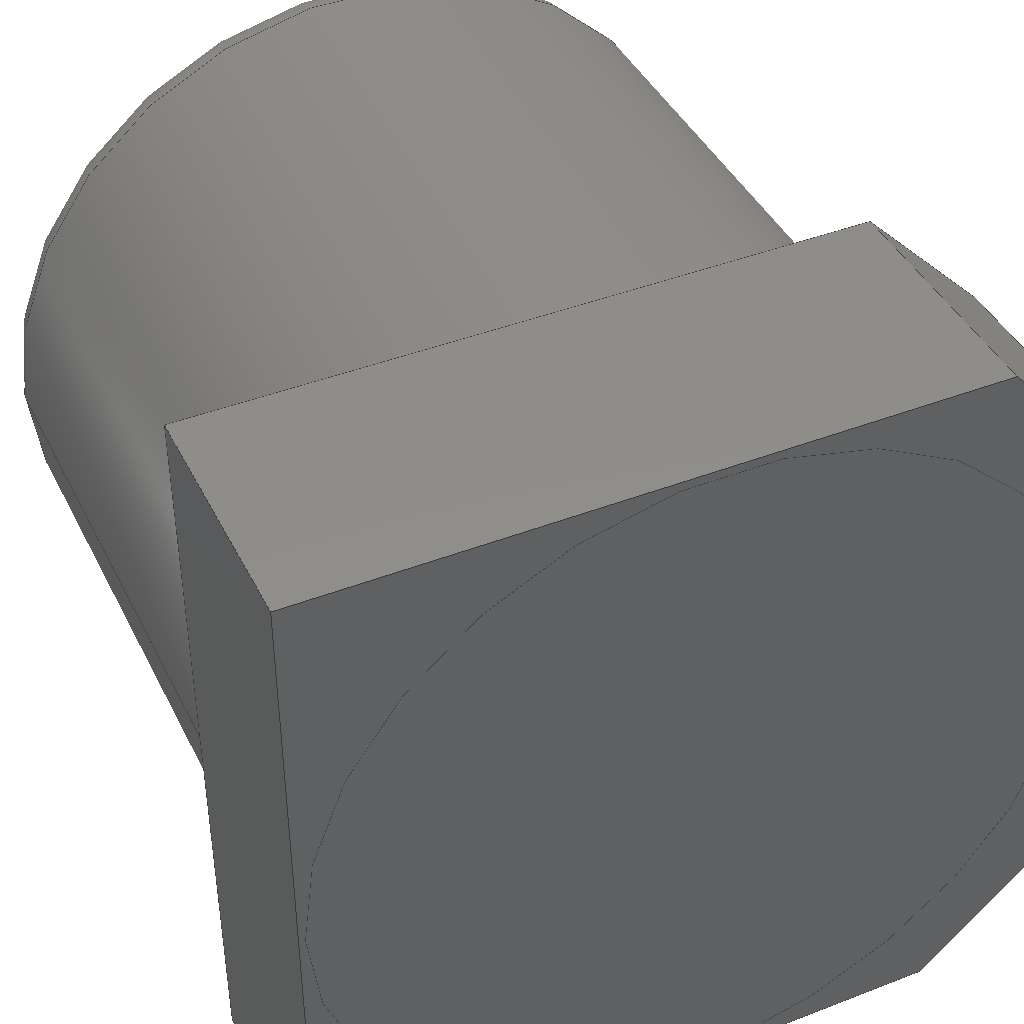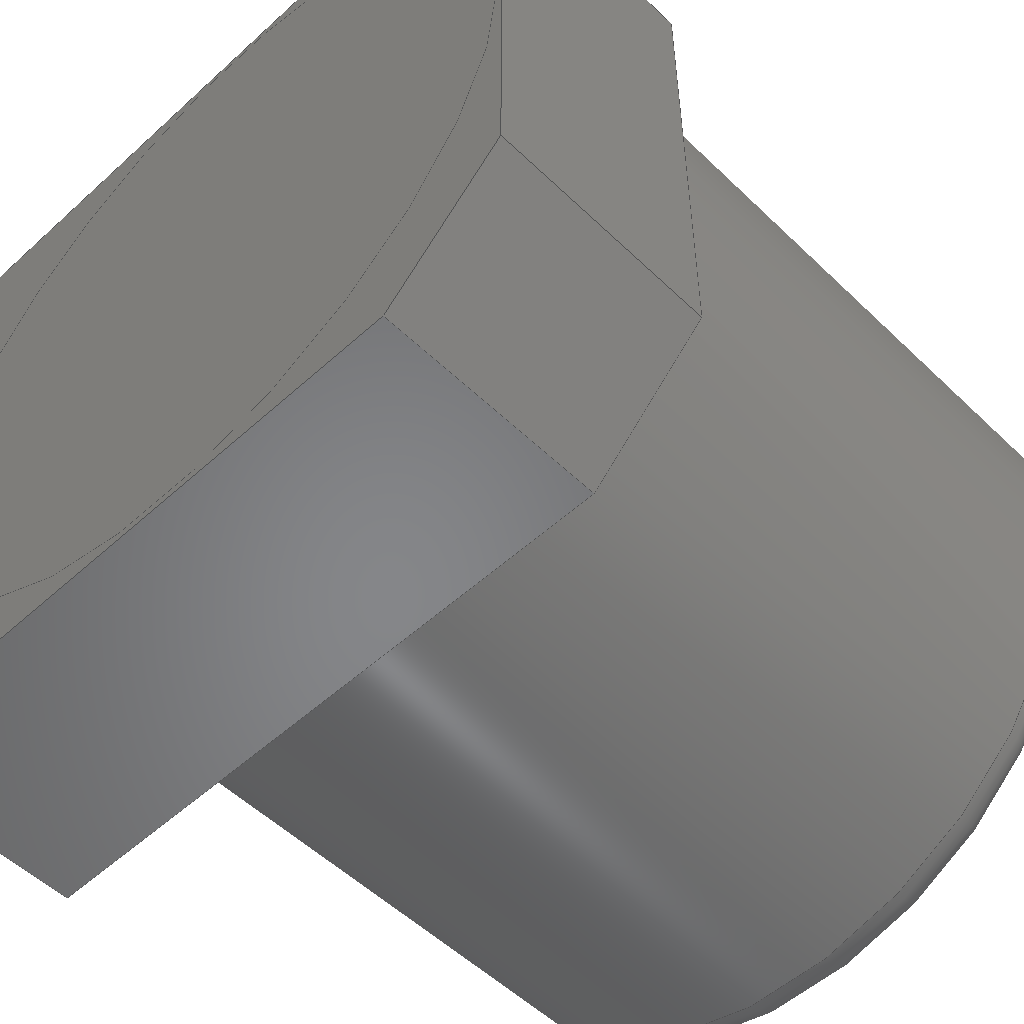
<metadata>
{"format":"step","ext":"step","renderer":"f3d","projection":"perspective","resolution":1024,"background":"white","views":[{"elev":42.3,"azim":155.1,"up":"+Y"},{"elev":-53.1,"azim":-135.8,"up":"+Y"}]}
</metadata>
<code>
ISO-10303-21;
DATA;
#1=TOROIDAL_SURFACE('',#278,0.00575,0.00075);
#2=CIRCLE('',#273,0.0065);
#3=CIRCLE('',#274,0.0065);
#4=CIRCLE('',#276,0.00575);
#5=CYLINDRICAL_SURFACE('',#272,0.0065);
#6=SHAPE_REPRESENTATION_RELATIONSHIP('','',#260,#8);
#7=SHAPE_REPRESENTATION_RELATIONSHIP('','',#261,#9);
#8=ADVANCED_BREP_SHAPE_REPRESENTATION('',(#256),#383);
#9=ADVANCED_BREP_SHAPE_REPRESENTATION('',(#257),#384);
#10=ORIENTED_EDGE('',*,*,#52,.T.);
#11=ORIENTED_EDGE('',*,*,#53,.F.);
#12=ORIENTED_EDGE('',*,*,#54,.F.);
#13=ORIENTED_EDGE('',*,*,#55,.T.);
#14=ORIENTED_EDGE('',*,*,#56,.T.);
#15=ORIENTED_EDGE('',*,*,#57,.F.);
#16=ORIENTED_EDGE('',*,*,#58,.F.);
#17=ORIENTED_EDGE('',*,*,#53,.T.);
#18=ORIENTED_EDGE('',*,*,#59,.F.);
#19=ORIENTED_EDGE('',*,*,#60,.F.);
#20=ORIENTED_EDGE('',*,*,#61,.T.);
#21=ORIENTED_EDGE('',*,*,#57,.T.);
#22=ORIENTED_EDGE('',*,*,#62,.F.);
#23=ORIENTED_EDGE('',*,*,#63,.F.);
#24=ORIENTED_EDGE('',*,*,#64,.T.);
#25=ORIENTED_EDGE('',*,*,#60,.T.);
#26=ORIENTED_EDGE('',*,*,#65,.T.);
#27=ORIENTED_EDGE('',*,*,#66,.F.);
#28=ORIENTED_EDGE('',*,*,#67,.F.);
#29=ORIENTED_EDGE('',*,*,#63,.T.);
#30=ORIENTED_EDGE('',*,*,#68,.F.);
#31=ORIENTED_EDGE('',*,*,#55,.F.);
#32=ORIENTED_EDGE('',*,*,#69,.T.);
#33=ORIENTED_EDGE('',*,*,#66,.T.);
#34=ORIENTED_EDGE('',*,*,#54,.T.);
#35=ORIENTED_EDGE('',*,*,#58,.T.);
#36=ORIENTED_EDGE('',*,*,#61,.F.);
#37=ORIENTED_EDGE('',*,*,#64,.F.);
#38=ORIENTED_EDGE('',*,*,#67,.T.);
#39=ORIENTED_EDGE('',*,*,#69,.F.);
#40=ORIENTED_EDGE('',*,*,#52,.F.);
#41=ORIENTED_EDGE('',*,*,#68,.T.);
#42=ORIENTED_EDGE('',*,*,#65,.F.);
#43=ORIENTED_EDGE('',*,*,#62,.T.);
#44=ORIENTED_EDGE('',*,*,#59,.T.);
#45=ORIENTED_EDGE('',*,*,#56,.F.);
#46=ORIENTED_EDGE('',*,*,#70,.T.);
#47=ORIENTED_EDGE('',*,*,#71,.T.);
#48=ORIENTED_EDGE('',*,*,#72,.T.);
#49=ORIENTED_EDGE('',*,*,#71,.F.);
#50=ORIENTED_EDGE('',*,*,#70,.F.);
#51=ORIENTED_EDGE('',*,*,#72,.F.);
#52=EDGE_CURVE('',#73,#74,#88,.T.);
#53=EDGE_CURVE('',#75,#74,#89,.T.);
#54=EDGE_CURVE('',#76,#75,#90,.T.);
#55=EDGE_CURVE('',#76,#73,#91,.T.);
#56=EDGE_CURVE('',#74,#77,#92,.T.);
#57=EDGE_CURVE('',#78,#77,#93,.T.);
#58=EDGE_CURVE('',#75,#78,#94,.T.);
#59=EDGE_CURVE('',#79,#77,#95,.T.);
#60=EDGE_CURVE('',#80,#79,#96,.T.);
#61=EDGE_CURVE('',#80,#78,#97,.T.);
#62=EDGE_CURVE('',#81,#79,#98,.T.);
#63=EDGE_CURVE('',#82,#81,#99,.T.);
#64=EDGE_CURVE('',#82,#80,#100,.T.);
#65=EDGE_CURVE('',#81,#83,#101,.T.);
#66=EDGE_CURVE('',#84,#83,#102,.T.);
#67=EDGE_CURVE('',#82,#84,#103,.T.);
#68=EDGE_CURVE('',#73,#83,#104,.T.);
#69=EDGE_CURVE('',#76,#84,#105,.T.);
#70=EDGE_CURVE('',#85,#85,#2,.F.);
#71=EDGE_CURVE('',#86,#86,#3,.T.);
#72=EDGE_CURVE('',#87,#87,#4,.T.);
#73=VERTEX_POINT('',#334);
#74=VERTEX_POINT('',#335);
#75=VERTEX_POINT('',#337);
#76=VERTEX_POINT('',#339);
#77=VERTEX_POINT('',#343);
#78=VERTEX_POINT('',#345);
#79=VERTEX_POINT('',#349);
#80=VERTEX_POINT('',#351);
#81=VERTEX_POINT('',#355);
#82=VERTEX_POINT('',#357);
#83=VERTEX_POINT('',#361);
#84=VERTEX_POINT('',#363);
#85=VERTEX_POINT('',#373);
#86=VERTEX_POINT('',#375);
#87=VERTEX_POINT('',#378);
#88=LINE('',#333,#106);
#89=LINE('',#336,#107);
#90=LINE('',#338,#108);
#91=LINE('',#340,#109);
#92=LINE('',#342,#110);
#93=LINE('',#344,#111);
#94=LINE('',#346,#112);
#95=LINE('',#348,#113);
#96=LINE('',#350,#114);
#97=LINE('',#352,#115);
#98=LINE('',#354,#116);
#99=LINE('',#356,#117);
#100=LINE('',#358,#118);
#101=LINE('',#360,#119);
#102=LINE('',#362,#120);
#103=LINE('',#364,#121);
#104=LINE('',#366,#122);
#105=LINE('',#367,#123);
#106=VECTOR('',#283,1);
#107=VECTOR('',#284,1);
#108=VECTOR('',#285,1);
#109=VECTOR('',#286,1);
#110=VECTOR('',#289,1);
#111=VECTOR('',#290,1);
#112=VECTOR('',#291,1);
#113=VECTOR('',#294,1);
#114=VECTOR('',#295,1);
#115=VECTOR('',#296,1);
#116=VECTOR('',#299,1);
#117=VECTOR('',#300,1);
#118=VECTOR('',#301,1);
#119=VECTOR('',#304,1);
#120=VECTOR('',#305,1);
#121=VECTOR('',#306,1);
#122=VECTOR('',#309,1);
#123=VECTOR('',#310,1);
#124=EDGE_LOOP('',(#10,#11,#12,#13));
#125=EDGE_LOOP('',(#14,#15,#16,#17));
#126=EDGE_LOOP('',(#18,#19,#20,#21));
#127=EDGE_LOOP('',(#22,#23,#24,#25));
#128=EDGE_LOOP('',(#26,#27,#28,#29));
#129=EDGE_LOOP('',(#30,#31,#32,#33));
#130=EDGE_LOOP('',(#34,#35,#36,#37,#38,#39));
#131=EDGE_LOOP('',(#40,#41,#42,#43,#44,#45));
#132=EDGE_LOOP('',(#46));
#133=EDGE_LOOP('',(#47));
#134=EDGE_LOOP('',(#48));
#135=EDGE_LOOP('',(#49));
#136=EDGE_LOOP('',(#50));
#137=EDGE_LOOP('',(#51));
#138=FACE_BOUND('',#124,.T.);
#139=FACE_BOUND('',#125,.T.);
#140=FACE_BOUND('',#126,.T.);
#141=FACE_BOUND('',#127,.T.);
#142=FACE_BOUND('',#128,.T.);
#143=FACE_BOUND('',#129,.T.);
#144=FACE_BOUND('',#130,.T.);
#145=FACE_BOUND('',#131,.T.);
#146=FACE_BOUND('',#132,.T.);
#147=FACE_BOUND('',#133,.T.);
#148=FACE_BOUND('',#134,.T.);
#149=FACE_BOUND('',#135,.T.);
#150=FACE_BOUND('',#136,.T.);
#151=FACE_BOUND('',#137,.T.);
#152=PLANE('',#263);
#153=PLANE('',#264);
#154=PLANE('',#265);
#155=PLANE('',#266);
#156=PLANE('',#267);
#157=PLANE('',#268);
#158=PLANE('',#269);
#159=PLANE('',#270);
#160=PLANE('',#275);
#161=PLANE('',#277);
#162=OVER_RIDING_STYLED_ITEM('',(#188),#171,#185);
#163=OVER_RIDING_STYLED_ITEM('',(#189),#172,#185);
#164=OVER_RIDING_STYLED_ITEM('',(#190),#173,#185);
#165=OVER_RIDING_STYLED_ITEM('',(#191),#174,#185);
#166=OVER_RIDING_STYLED_ITEM('',(#192),#175,#185);
#167=OVER_RIDING_STYLED_ITEM('',(#193),#176,#185);
#168=OVER_RIDING_STYLED_ITEM('',(#194),#177,#185);
#169=OVER_RIDING_STYLED_ITEM('',(#195),#178,#185);
#170=OVER_RIDING_STYLED_ITEM('',(#197),#181,#186);
#171=ADVANCED_FACE('',(#138),#152,.F.);
#172=ADVANCED_FACE('',(#139),#153,.F.);
#173=ADVANCED_FACE('',(#140),#154,.T.);
#174=ADVANCED_FACE('',(#141),#155,.T.);
#175=ADVANCED_FACE('',(#142),#156,.F.);
#176=ADVANCED_FACE('',(#143),#157,.T.);
#177=ADVANCED_FACE('',(#144),#158,.T.);
#178=ADVANCED_FACE('',(#145),#159,.F.);
#179=ADVANCED_FACE('',(#146,#147),#5,.T.);
#180=ADVANCED_FACE('',(#148),#160,.T.);
#181=ADVANCED_FACE('',(#149),#161,.F.);
#182=ADVANCED_FACE('',(#150,#151),#1,.T.);
#183=CLOSED_SHELL('',(#171,#172,#173,#174,#175,#176,#177,#178));
#184=CLOSED_SHELL('',(#179,#180,#181,#182));
#185=STYLED_ITEM('',(#187),#256);
#186=STYLED_ITEM('',(#196),#257);
#187=PRESENTATION_STYLE_ASSIGNMENT((#198));
#188=PRESENTATION_STYLE_ASSIGNMENT((#199));
#189=PRESENTATION_STYLE_ASSIGNMENT((#200));
#190=PRESENTATION_STYLE_ASSIGNMENT((#201));
#191=PRESENTATION_STYLE_ASSIGNMENT((#202));
#192=PRESENTATION_STYLE_ASSIGNMENT((#203));
#193=PRESENTATION_STYLE_ASSIGNMENT((#204));
#194=PRESENTATION_STYLE_ASSIGNMENT((#205));
#195=PRESENTATION_STYLE_ASSIGNMENT((#206));
#196=PRESENTATION_STYLE_ASSIGNMENT((#207));
#197=PRESENTATION_STYLE_ASSIGNMENT((#208));
#198=SURFACE_STYLE_USAGE(.BOTH.,#209);
#199=SURFACE_STYLE_USAGE(.BOTH.,#210);
#200=SURFACE_STYLE_USAGE(.BOTH.,#211);
#201=SURFACE_STYLE_USAGE(.BOTH.,#212);
#202=SURFACE_STYLE_USAGE(.BOTH.,#213);
#203=SURFACE_STYLE_USAGE(.BOTH.,#214);
#204=SURFACE_STYLE_USAGE(.BOTH.,#215);
#205=SURFACE_STYLE_USAGE(.BOTH.,#216);
#206=SURFACE_STYLE_USAGE(.BOTH.,#217);
#207=SURFACE_STYLE_USAGE(.BOTH.,#218);
#208=SURFACE_STYLE_USAGE(.BOTH.,#219);
#209=SURFACE_SIDE_STYLE('',(#220));
#210=SURFACE_SIDE_STYLE('',(#221));
#211=SURFACE_SIDE_STYLE('',(#222));
#212=SURFACE_SIDE_STYLE('',(#223));
#213=SURFACE_SIDE_STYLE('',(#224));
#214=SURFACE_SIDE_STYLE('',(#225));
#215=SURFACE_SIDE_STYLE('',(#226));
#216=SURFACE_SIDE_STYLE('',(#227));
#217=SURFACE_SIDE_STYLE('',(#228));
#218=SURFACE_SIDE_STYLE('',(#229));
#219=SURFACE_SIDE_STYLE('',(#230));
#220=SURFACE_STYLE_FILL_AREA(#231);
#221=SURFACE_STYLE_FILL_AREA(#232);
#222=SURFACE_STYLE_FILL_AREA(#233);
#223=SURFACE_STYLE_FILL_AREA(#234);
#224=SURFACE_STYLE_FILL_AREA(#235);
#225=SURFACE_STYLE_FILL_AREA(#236);
#226=SURFACE_STYLE_FILL_AREA(#237);
#227=SURFACE_STYLE_FILL_AREA(#238);
#228=SURFACE_STYLE_FILL_AREA(#239);
#229=SURFACE_STYLE_FILL_AREA(#240);
#230=SURFACE_STYLE_FILL_AREA(#241);
#231=FILL_AREA_STYLE('',(#242));
#232=FILL_AREA_STYLE('',(#243));
#233=FILL_AREA_STYLE('',(#244));
#234=FILL_AREA_STYLE('',(#245));
#235=FILL_AREA_STYLE('',(#246));
#236=FILL_AREA_STYLE('',(#247));
#237=FILL_AREA_STYLE('',(#248));
#238=FILL_AREA_STYLE('',(#249));
#239=FILL_AREA_STYLE('',(#250));
#240=FILL_AREA_STYLE('',(#251));
#241=FILL_AREA_STYLE('',(#252));
#242=FILL_AREA_STYLE_COLOUR('',#253);
#243=FILL_AREA_STYLE_COLOUR('',#254);
#244=FILL_AREA_STYLE_COLOUR('',#254);
#245=FILL_AREA_STYLE_COLOUR('',#254);
#246=FILL_AREA_STYLE_COLOUR('',#254);
#247=FILL_AREA_STYLE_COLOUR('',#254);
#248=FILL_AREA_STYLE_COLOUR('',#254);
#249=FILL_AREA_STYLE_COLOUR('',#254);
#250=FILL_AREA_STYLE_COLOUR('',#254);
#251=FILL_AREA_STYLE_COLOUR('',#255);
#252=FILL_AREA_STYLE_COLOUR('',#254);
#253=COLOUR_RGB('',0.6157,0.8118,0.9294);
#254=COLOUR_RGB('',0.1569,0.149,0.149);
#255=COLOUR_RGB('',0.6471,0.6471,0.6471);
#256=MANIFOLD_SOLID_BREP('Part 1',#183);
#257=MANIFOLD_SOLID_BREP('Part 2',#184);
#258=SHAPE_DEFINITION_REPRESENTATION(#393,#260);
#259=SHAPE_DEFINITION_REPRESENTATION(#394,#261);
#260=SHAPE_REPRESENTATION('Part 1',(#262),#383);
#261=SHAPE_REPRESENTATION('Part 2',(#271),#384);
#262=AXIS2_PLACEMENT_3D('',#331,#279,#280);
#263=AXIS2_PLACEMENT_3D('',#332,#281,#282);
#264=AXIS2_PLACEMENT_3D('',#341,#287,#288);
#265=AXIS2_PLACEMENT_3D('',#347,#292,#293);
#266=AXIS2_PLACEMENT_3D('',#353,#297,#298);
#267=AXIS2_PLACEMENT_3D('',#359,#302,#303);
#268=AXIS2_PLACEMENT_3D('',#365,#307,#308);
#269=AXIS2_PLACEMENT_3D('',#368,#311,#312);
#270=AXIS2_PLACEMENT_3D('',#369,#313,#314);
#271=AXIS2_PLACEMENT_3D('',#370,#315,#316);
#272=AXIS2_PLACEMENT_3D('',#371,#317,#318);
#273=AXIS2_PLACEMENT_3D('',#372,#319,#320);
#274=AXIS2_PLACEMENT_3D('',#374,#321,#322);
#275=AXIS2_PLACEMENT_3D('',#376,#323,#324);
#276=AXIS2_PLACEMENT_3D('',#377,#325,#326);
#277=AXIS2_PLACEMENT_3D('',#379,#327,#328);
#278=AXIS2_PLACEMENT_3D('',#380,#329,#330);
#279=DIRECTION('',(0,0,1));
#280=DIRECTION('',(1,0,0));
#281=DIRECTION('',(-1,6.571e-17,0));
#282=DIRECTION('',(-6.571e-17,-1,0));
#283=DIRECTION('',(6.571e-17,1,0));
#284=DIRECTION('',(0,0,-1));
#285=DIRECTION('',(6.571e-17,1,0));
#286=DIRECTION('',(0,0,-1));
#287=DIRECTION('',(1.566e-16,-1,0));
#288=DIRECTION('',(1,1.566e-16,0));
#289=DIRECTION('',(-1,-1.566e-16,0));
#290=DIRECTION('',(0,0,-1));
#291=DIRECTION('',(-1,-1.566e-16,0));
#292=DIRECTION('',(-0.7071,0.7071,0));
#293=DIRECTION('',(-0.7071,-0.7071,0));
#294=DIRECTION('',(0.7071,0.7071,0));
#295=DIRECTION('',(0,0,-1));
#296=DIRECTION('',(0.7071,0.7071,0));
#297=DIRECTION('',(-1,9.683e-17,0));
#298=DIRECTION('',(-9.683e-17,-1,0));
#299=DIRECTION('',(9.683e-17,1,0));
#300=DIRECTION('',(0,0,-1));
#301=DIRECTION('',(9.683e-17,1,0));
#302=DIRECTION('',(0.7071,0.7071,0));
#303=DIRECTION('',(-0.7071,0.7071,0));
#304=DIRECTION('',(0.7071,-0.7071,0));
#305=DIRECTION('',(0,0,-1));
#306=DIRECTION('',(0.7071,-0.7071,0));
#307=DIRECTION('',(7.829e-17,-1,0));
#308=DIRECTION('',(1,7.829e-17,0));
#309=DIRECTION('',(-1,-7.829e-17,0));
#310=DIRECTION('',(-1,-7.829e-17,0));
#311=DIRECTION('',(0,0,1));
#312=DIRECTION('',(1,0,0));
#313=DIRECTION('',(0,0,1));
#314=DIRECTION('',(1,0,0));
#315=DIRECTION('',(0,0,1));
#316=DIRECTION('',(1,0,0));
#317=DIRECTION('',(0,0,-1));
#318=DIRECTION('',(-1,0,0));
#319=DIRECTION('',(0,0,1));
#320=DIRECTION('',(1,0,0));
#321=DIRECTION('',(0,0,1));
#322=DIRECTION('',(1,0,0));
#323=DIRECTION('',(0,0,1));
#324=DIRECTION('',(1,0,0));
#325=DIRECTION('',(0,0,1));
#326=DIRECTION('',(1,0,0));
#327=DIRECTION('',(0,0,1));
#328=DIRECTION('',(1,0,0));
#329=DIRECTION('',(0,0,1));
#330=DIRECTION('',(1,0,0));
#331=CARTESIAN_POINT('',(0,0,0));
#332=CARTESIAN_POINT('',(0.0066,0,0.004));
#333=CARTESIAN_POINT('',(0.0066,0,0));
#334=CARTESIAN_POINT('',(0.0066,-0.0066,0));
#335=CARTESIAN_POINT('',(0.0066,0.0066,0));
#336=CARTESIAN_POINT('',(0.0066,0.0066,0.004));
#337=CARTESIAN_POINT('',(0.0066,0.0066,0.004));
#338=CARTESIAN_POINT('',(0.0066,0,0.004));
#339=CARTESIAN_POINT('',(0.0066,-0.0066,0.004));
#340=CARTESIAN_POINT('',(0.0066,-0.0066,0.004));
#341=CARTESIAN_POINT('',(0.001061,0.0066,0.004));
#342=CARTESIAN_POINT('',(0.001061,0.0066,0));
#343=CARTESIAN_POINT('',(-0.004479,0.0066,0));
#344=CARTESIAN_POINT('',(-0.004479,0.0066,0.004));
#345=CARTESIAN_POINT('',(-0.004479,0.0066,0.004));
#346=CARTESIAN_POINT('',(0.001061,0.0066,0.004));
#347=CARTESIAN_POINT('',(-0.005539,0.005539,0.004));
#348=CARTESIAN_POINT('',(-0.005539,0.005539,0));
#349=CARTESIAN_POINT('',(-0.0066,0.004479,0));
#350=CARTESIAN_POINT('',(-0.0066,0.004479,0.004));
#351=CARTESIAN_POINT('',(-0.0066,0.004479,0.004));
#352=CARTESIAN_POINT('',(-0.005539,0.005539,0.004));
#353=CARTESIAN_POINT('',(-0.0066,8.674e-19,0.004));
#354=CARTESIAN_POINT('',(-0.0066,8.674e-19,0));
#355=CARTESIAN_POINT('',(-0.0066,-0.004479,0));
#356=CARTESIAN_POINT('',(-0.0066,-0.004479,0.004));
#357=CARTESIAN_POINT('',(-0.0066,-0.004479,0.004));
#358=CARTESIAN_POINT('',(-0.0066,8.674e-19,0.004));
#359=CARTESIAN_POINT('',(-0.005539,-0.005539,0.004));
#360=CARTESIAN_POINT('',(-0.005539,-0.005539,0));
#361=CARTESIAN_POINT('',(-0.004479,-0.0066,0));
#362=CARTESIAN_POINT('',(-0.004479,-0.0066,0.004));
#363=CARTESIAN_POINT('',(-0.004479,-0.0066,0.004));
#364=CARTESIAN_POINT('',(-0.005539,-0.005539,0.004));
#365=CARTESIAN_POINT('',(0.001061,-0.0066,0.004));
#366=CARTESIAN_POINT('',(0.001061,-0.0066,0));
#367=CARTESIAN_POINT('',(0.001061,-0.0066,0.004));
#368=CARTESIAN_POINT('',(0,0,0.004));
#369=CARTESIAN_POINT('',(0,0,0));
#370=CARTESIAN_POINT('',(0,0,0));
#371=CARTESIAN_POINT('',(0,3.98e-19,0.014));
#372=CARTESIAN_POINT('',(0,3.98e-19,0.01325));
#373=CARTESIAN_POINT('',(0.0065,3.98e-19,0.01325));
#374=CARTESIAN_POINT('',(0,3.98e-19,0));
#375=CARTESIAN_POINT('',(0.0065,3.98e-19,0));
#376=CARTESIAN_POINT('',(0,0,0.014));
#377=CARTESIAN_POINT('',(0,3.98e-19,0.014));
#378=CARTESIAN_POINT('',(0.00575,3.98e-19,0.014));
#379=CARTESIAN_POINT('',(0,0,0));
#380=CARTESIAN_POINT('',(0,3.98e-19,0.01325));
#381=MECHANICAL_DESIGN_GEOMETRIC_PRESENTATION_REPRESENTATION('',(#185,#162,
#163,#164,#165,#166,#167,#168,#169),#383);
#382=MECHANICAL_DESIGN_GEOMETRIC_PRESENTATION_REPRESENTATION('',(#186,#170),
#384);
#383=(
GEOMETRIC_REPRESENTATION_CONTEXT(3)
GLOBAL_UNCERTAINTY_ASSIGNED_CONTEXT((#385))
GLOBAL_UNIT_ASSIGNED_CONTEXT((#391,#389,#387))
REPRESENTATION_CONTEXT('Part 1','TOP_LEVEL_ASSEMBLY_PART')
);
#384=(
GEOMETRIC_REPRESENTATION_CONTEXT(3)
GLOBAL_UNCERTAINTY_ASSIGNED_CONTEXT((#386))
GLOBAL_UNIT_ASSIGNED_CONTEXT((#392,#390,#388))
REPRESENTATION_CONTEXT('Part 2','TOP_LEVEL_ASSEMBLY_PART')
);
#385=UNCERTAINTY_MEASURE_WITH_UNIT(LENGTH_MEASURE(5e-06),#391,
'DISTANCE_ACCURACY_VALUE','Maximum Tolerance applied to model');
#386=UNCERTAINTY_MEASURE_WITH_UNIT(LENGTH_MEASURE(5e-06),#392,
'DISTANCE_ACCURACY_VALUE','Maximum Tolerance applied to model');
#387=(
NAMED_UNIT(*)
SI_UNIT($,.STERADIAN.)
SOLID_ANGLE_UNIT()
);
#388=(
NAMED_UNIT(*)
SI_UNIT($,.STERADIAN.)
SOLID_ANGLE_UNIT()
);
#389=(
NAMED_UNIT(*)
PLANE_ANGLE_UNIT()
SI_UNIT($,.RADIAN.)
);
#390=(
NAMED_UNIT(*)
PLANE_ANGLE_UNIT()
SI_UNIT($,.RADIAN.)
);
#391=(
LENGTH_UNIT()
NAMED_UNIT(*)
SI_UNIT($,.METRE.)
);
#392=(
LENGTH_UNIT()
NAMED_UNIT(*)
SI_UNIT($,.METRE.)
);
#393=PRODUCT_DEFINITION_SHAPE('','',#395);
#394=PRODUCT_DEFINITION_SHAPE('','',#396);
#395=PRODUCT_DEFINITION('','',#399,#397);
#396=PRODUCT_DEFINITION('','',#400,#398);
#397=PRODUCT_DEFINITION_CONTEXT('',#411,'design');
#398=PRODUCT_DEFINITION_CONTEXT('',#412,'design');
#399=PRODUCT_DEFINITION_FORMATION_WITH_SPECIFIED_SOURCE('','',#403,
 .NOT_KNOWN.);
#400=PRODUCT_DEFINITION_FORMATION_WITH_SPECIFIED_SOURCE('','',#404,
 .NOT_KNOWN.);
#401=PRODUCT_RELATED_PRODUCT_CATEGORY('','',(#403));
#402=PRODUCT_RELATED_PRODUCT_CATEGORY('','',(#404));
#403=PRODUCT('Part 1','Part 1','Part 1',(#407));
#404=PRODUCT('Part 2','Part 2','Part 2',(#408));
#405=PRODUCT_CATEGORY('','');
#406=PRODUCT_CATEGORY('','');
#407=PRODUCT_CONTEXT('',#411,'mechanical');
#408=PRODUCT_CONTEXT('',#412,'mechanical');
#409=APPLICATION_PROTOCOL_DEFINITION('international standard',
'ap242_managed_model_based_3d_engineering',2011,#411);
#410=APPLICATION_PROTOCOL_DEFINITION('international standard',
'ap242_managed_model_based_3d_engineering',2011,#412);
#411=APPLICATION_CONTEXT('managed model based 3d engineering');
#412=APPLICATION_CONTEXT('managed model based 3d engineering');
ENDSEC;
END-ISO-10303-21;

</code>
